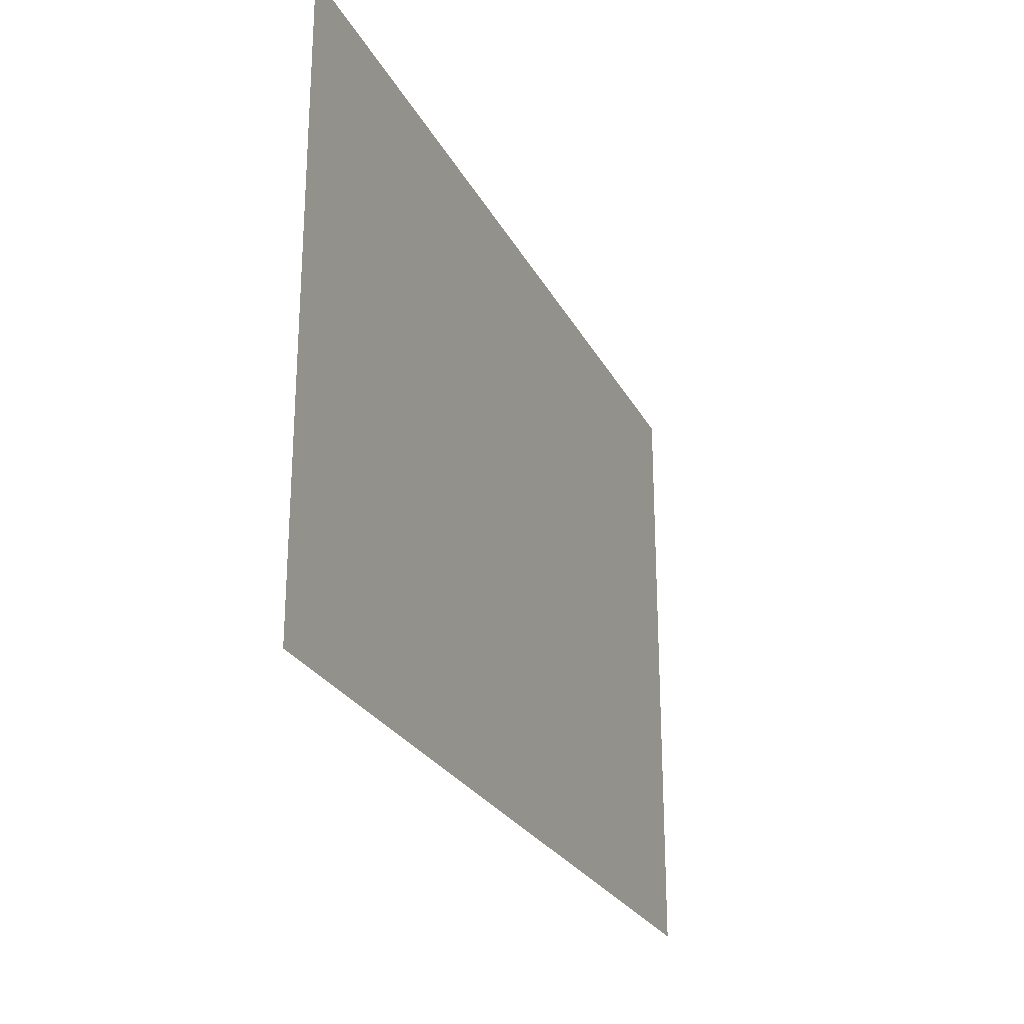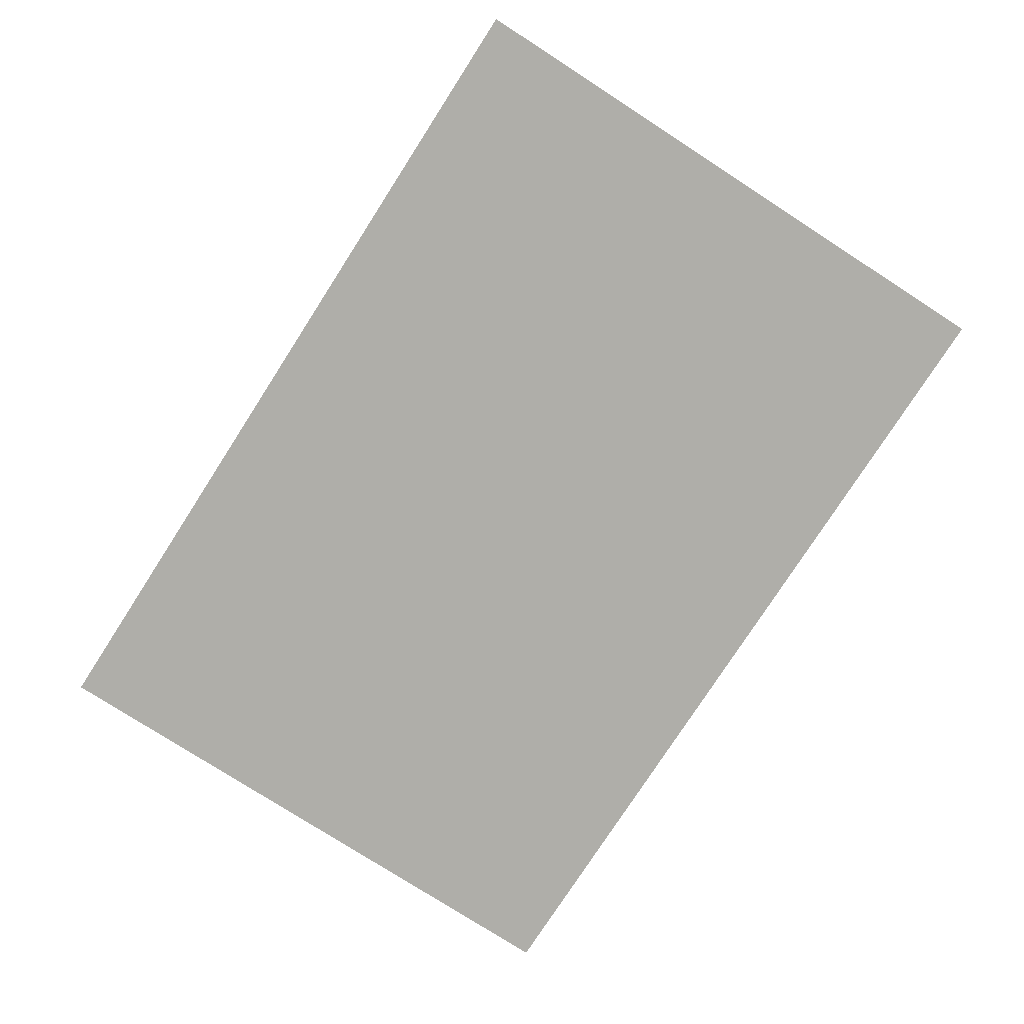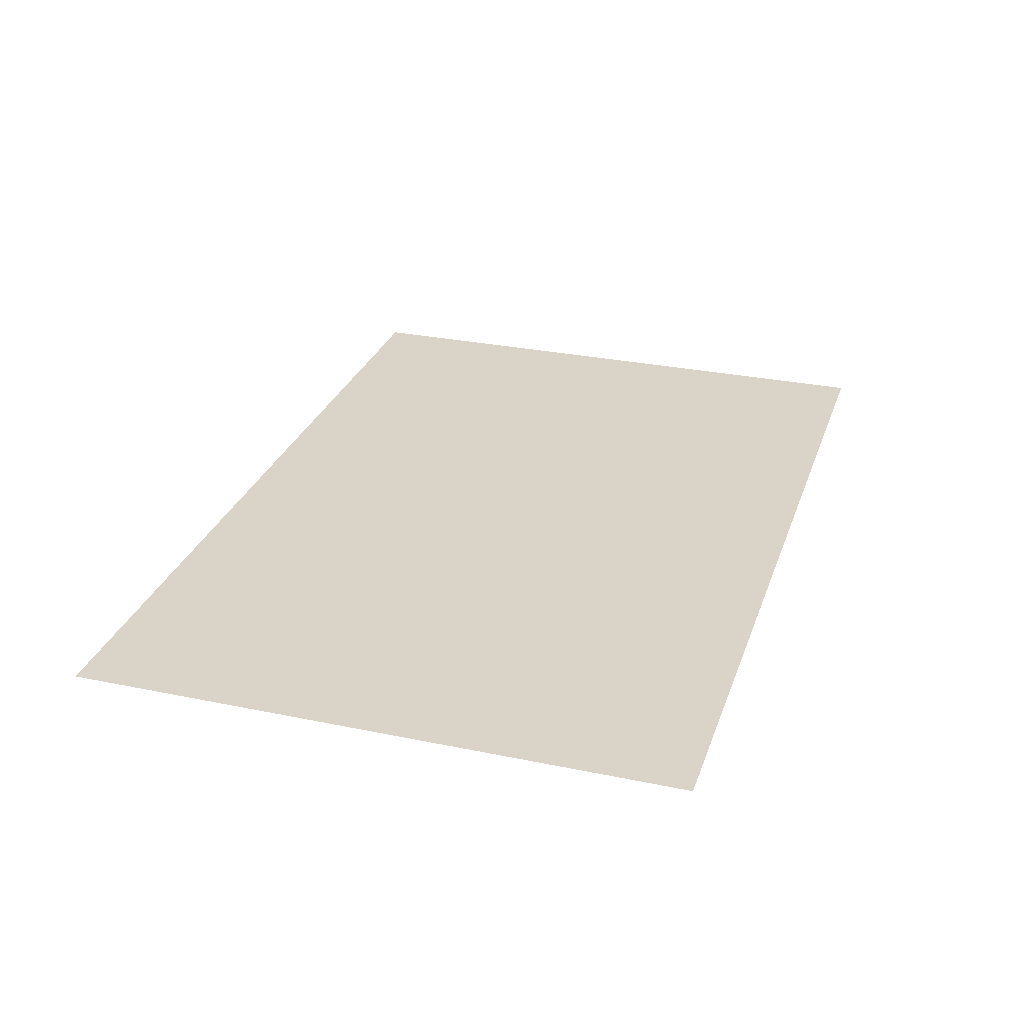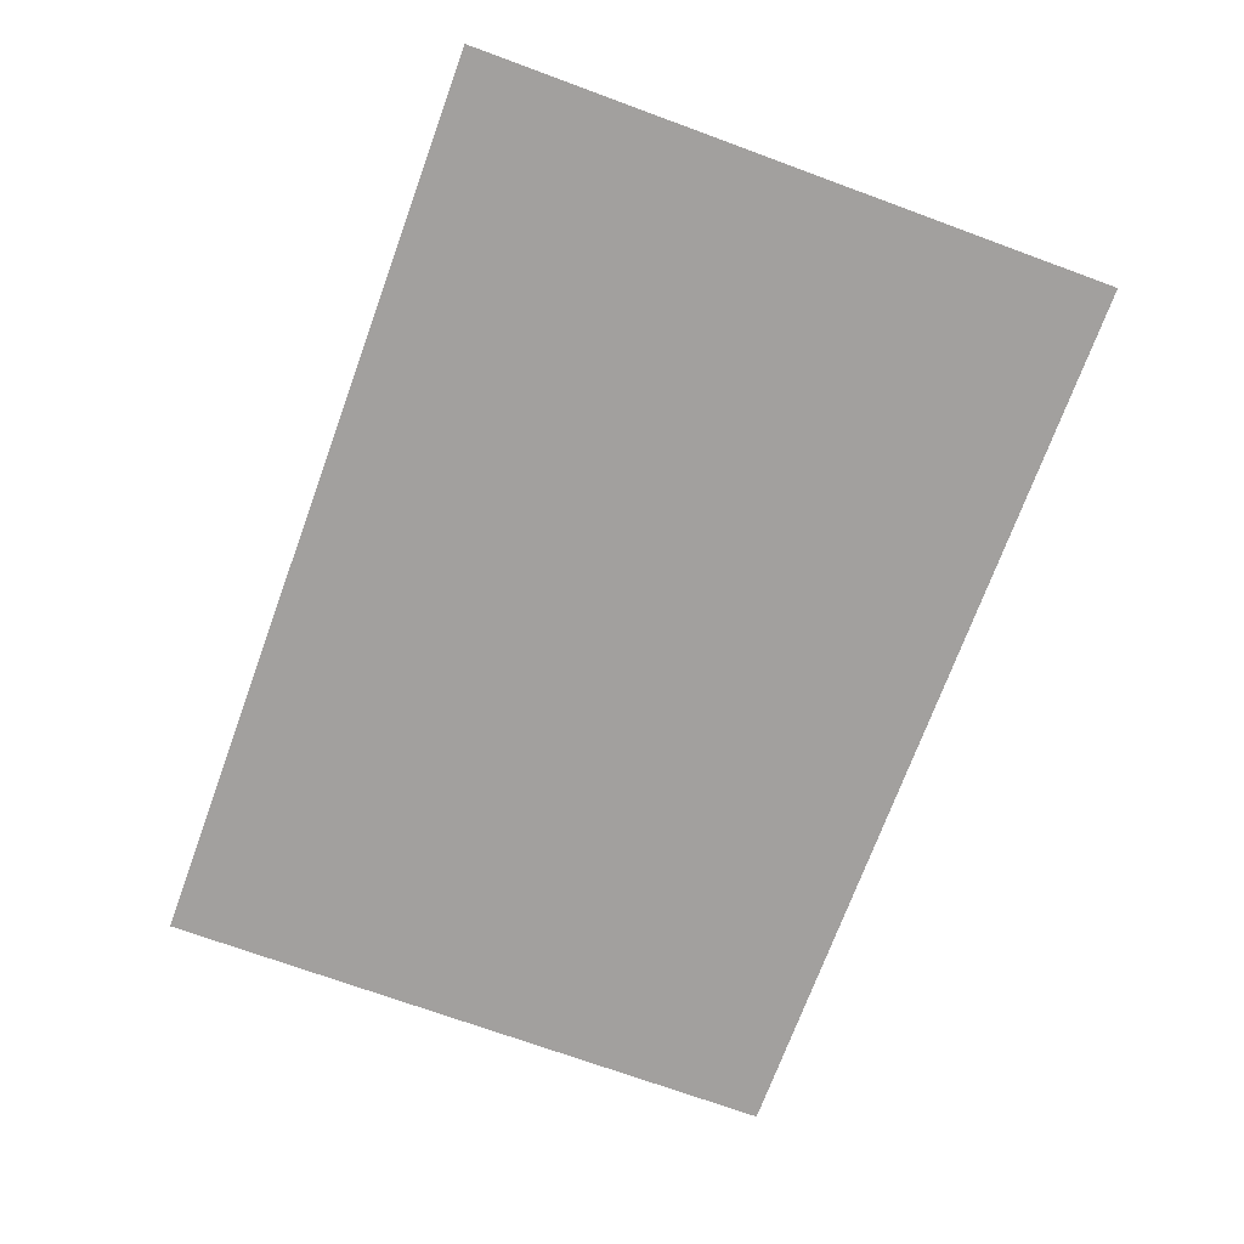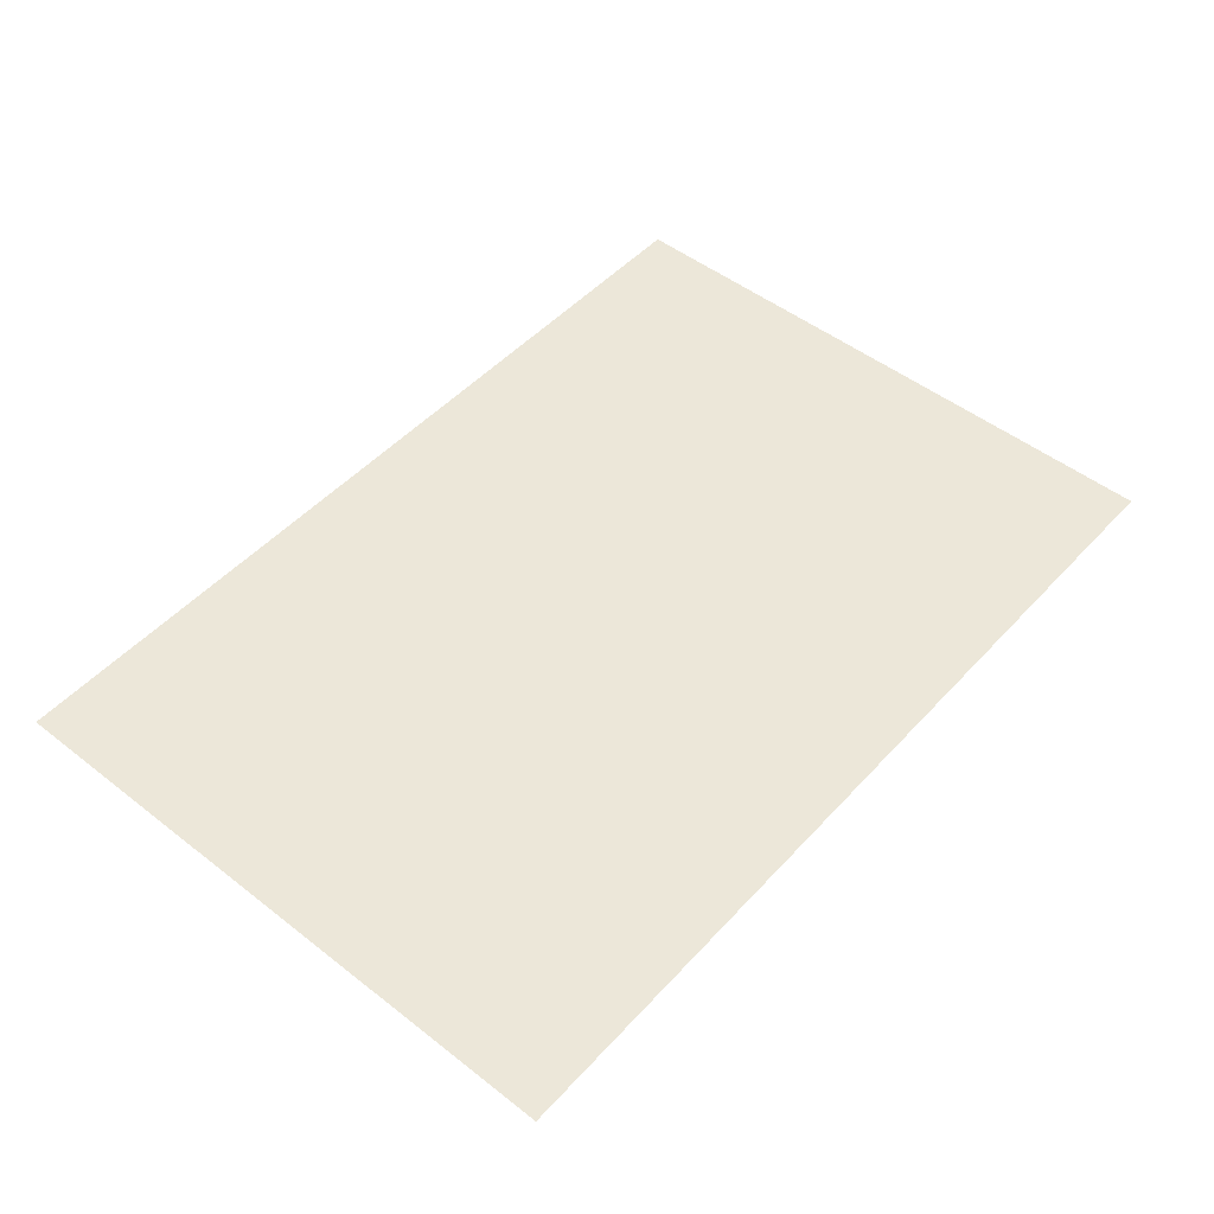
<metadata>
{"format":"obj","ext":"obj","renderer":"f3d","projection":"perspective","resolution":1024,"background":"white","views":[{"elev":-25.5,"azim":112.0,"up":"+Y"},{"elev":-77.5,"azim":57.2,"up":"+Z"},{"elev":28.7,"azim":107.3,"up":"+Z"},{"elev":-71.9,"azim":-110.1,"up":"+Z"},{"elev":49.7,"azim":-49.4,"up":"+Z"}]}
</metadata>
<code>
o Component_2_1/Component_2/mesh3/mesh3-geometry/material_0/component_0#mesh3-geometry
v 0.3667 -0.2244 0.447
v 0.3978 -0.2459 0.447
v 0.3667 -0.2459 0.447
v 0.3978 -0.2459 0.447
v 0.3667 -0.2244 0.447
v 0.3978 -0.2244 0.447
v 0.3667 -0.2459 0.447
v 0.3978 -0.2459 0.447
v 0.3667 -0.2244 0.447
v 0.3978 -0.2244 0.447
v 0.3667 -0.2244 0.447
v 0.3978 -0.2459 0.447
f 1 2 3
f 4 5 6
f 7 8 9
f 10 11 12

</code>
